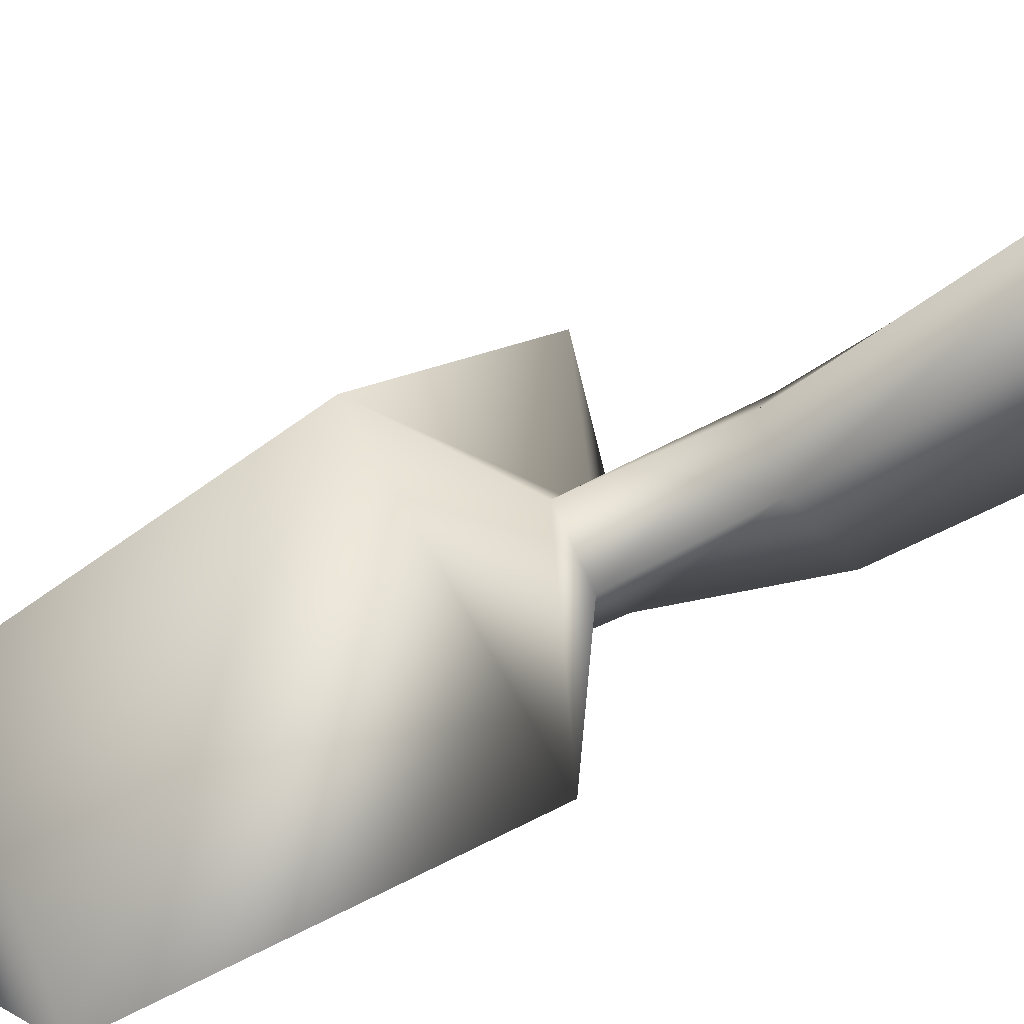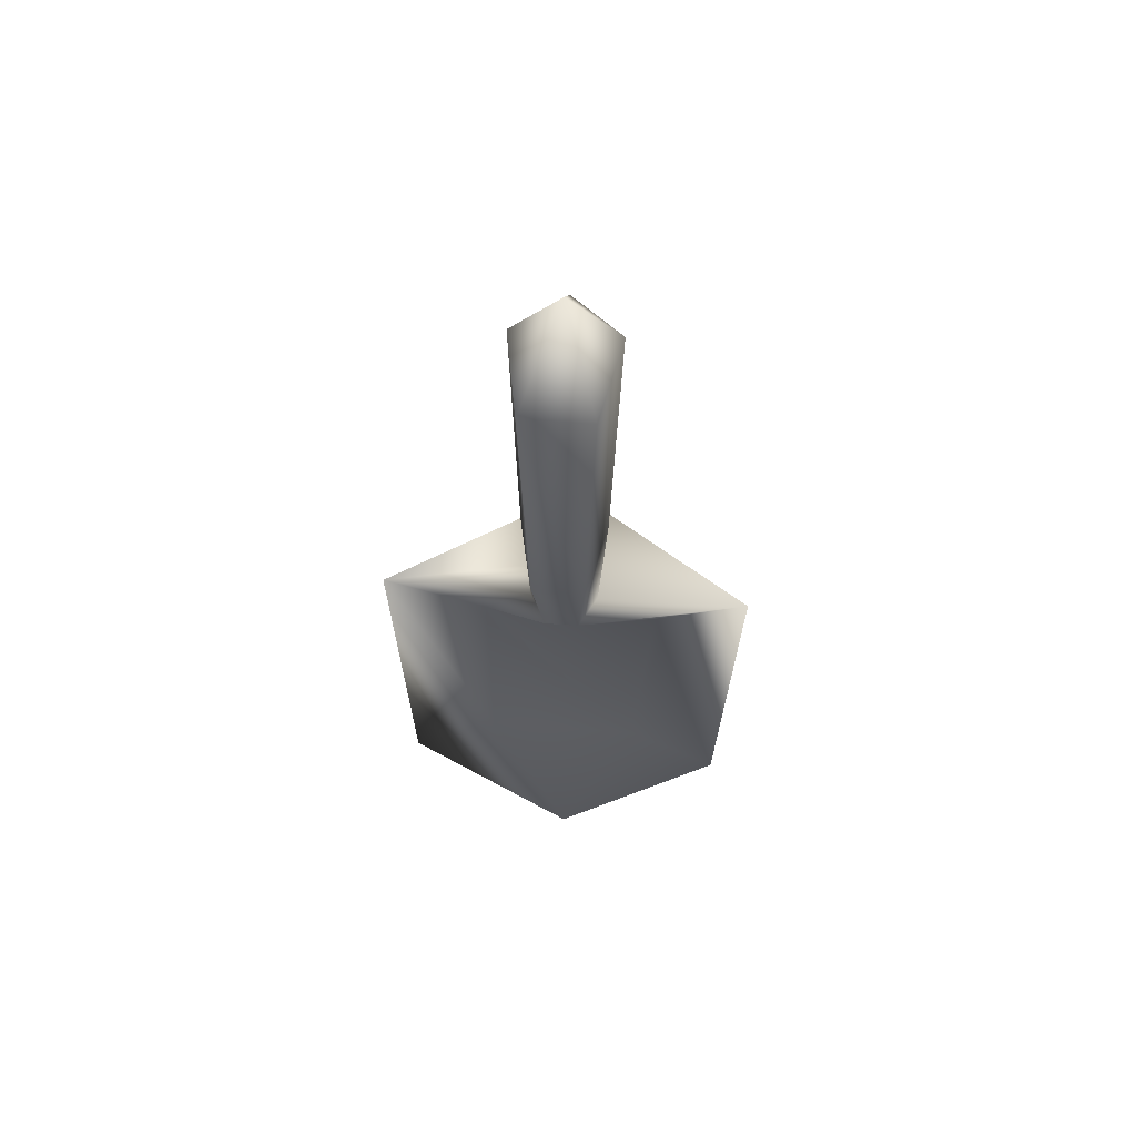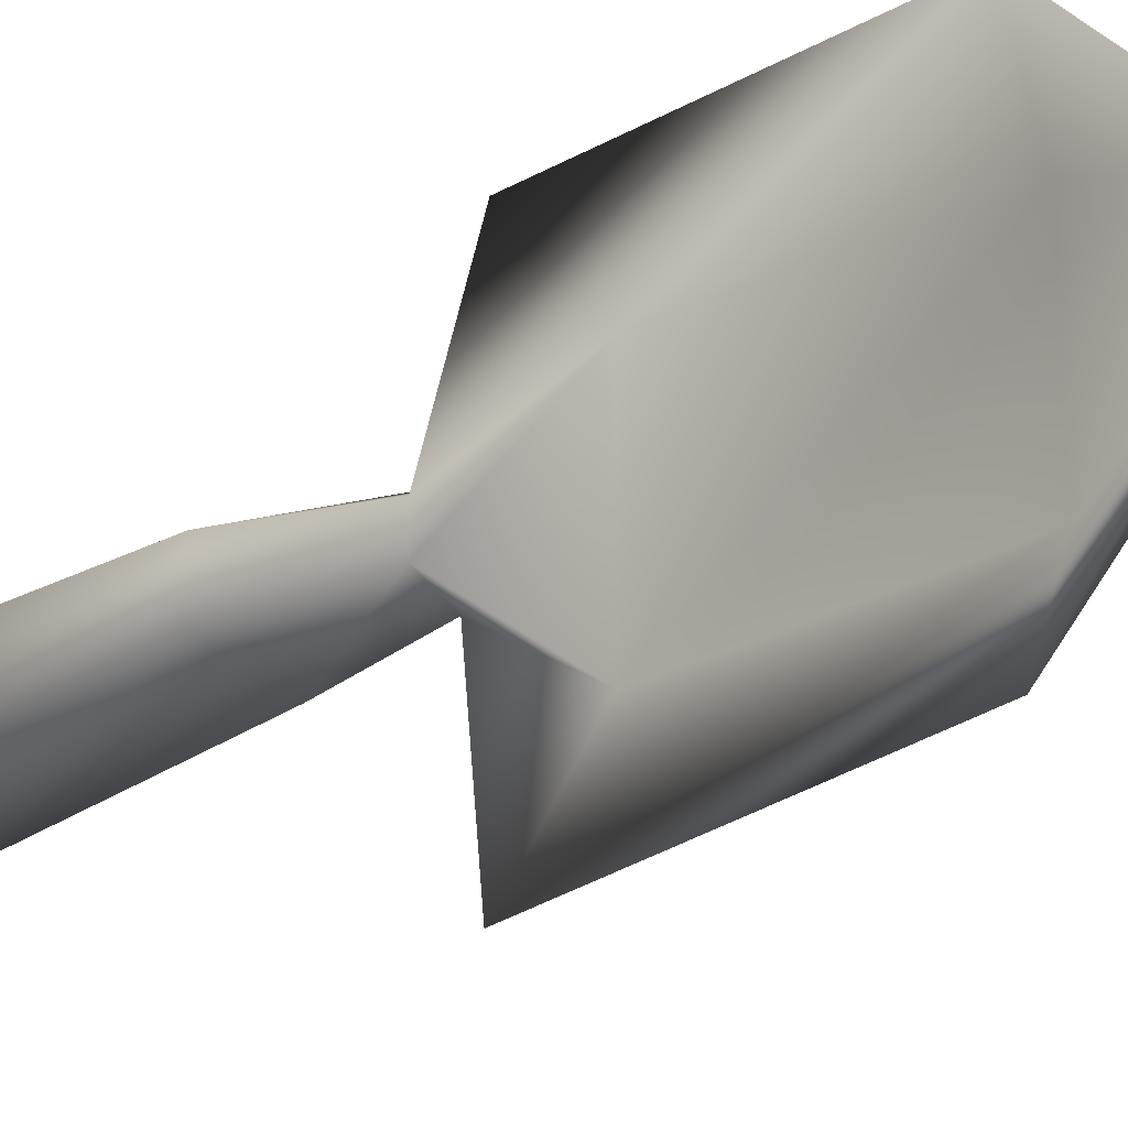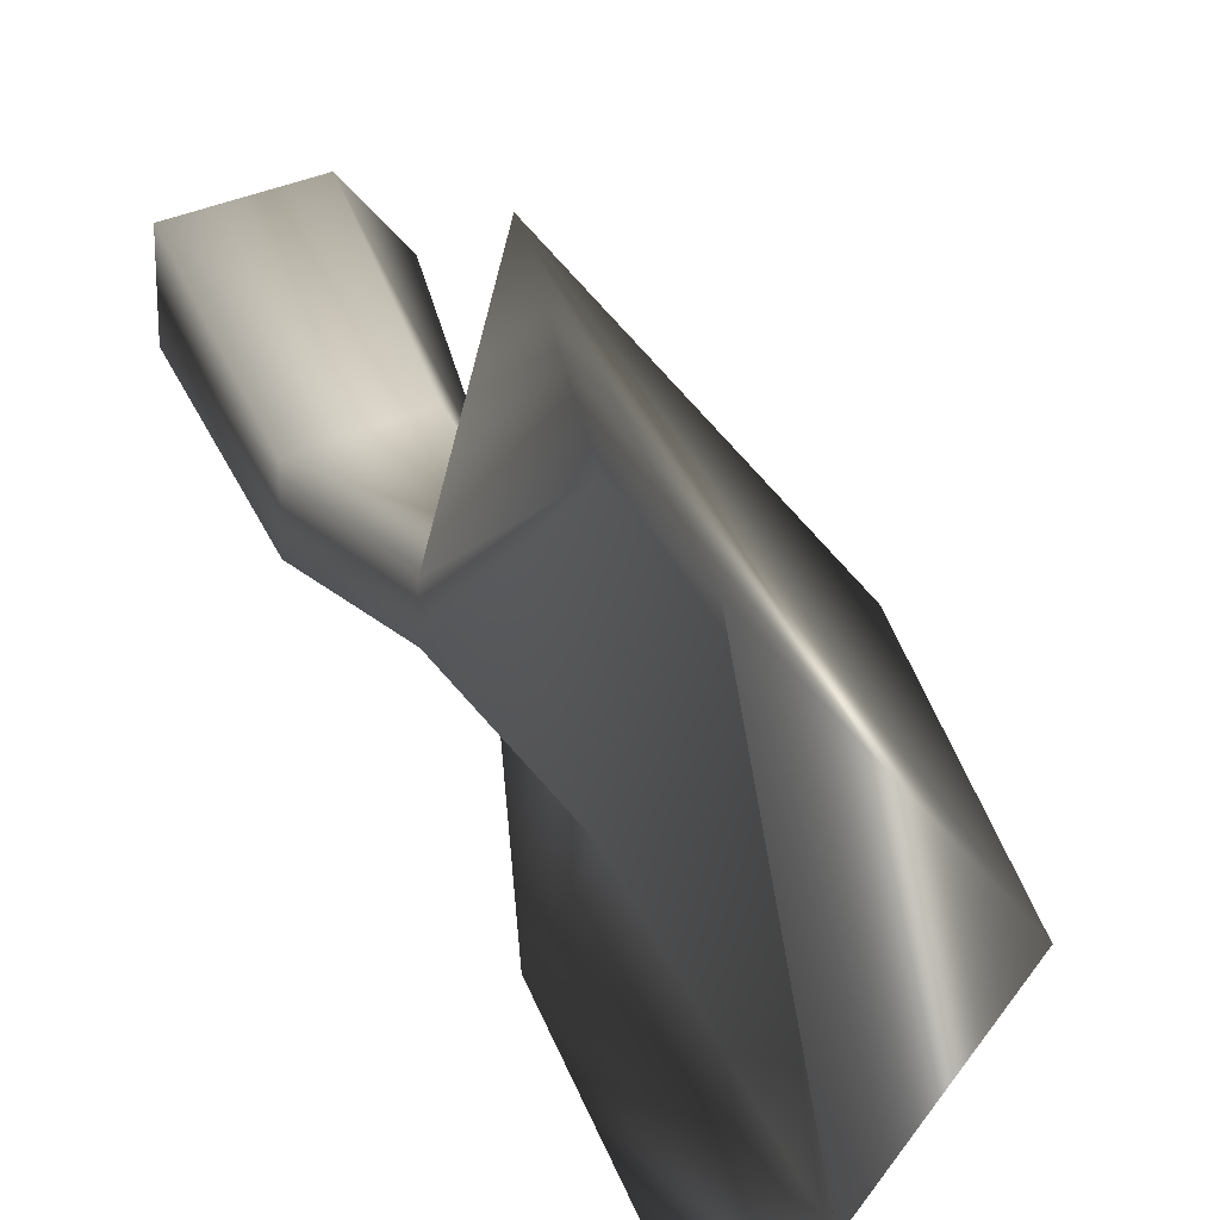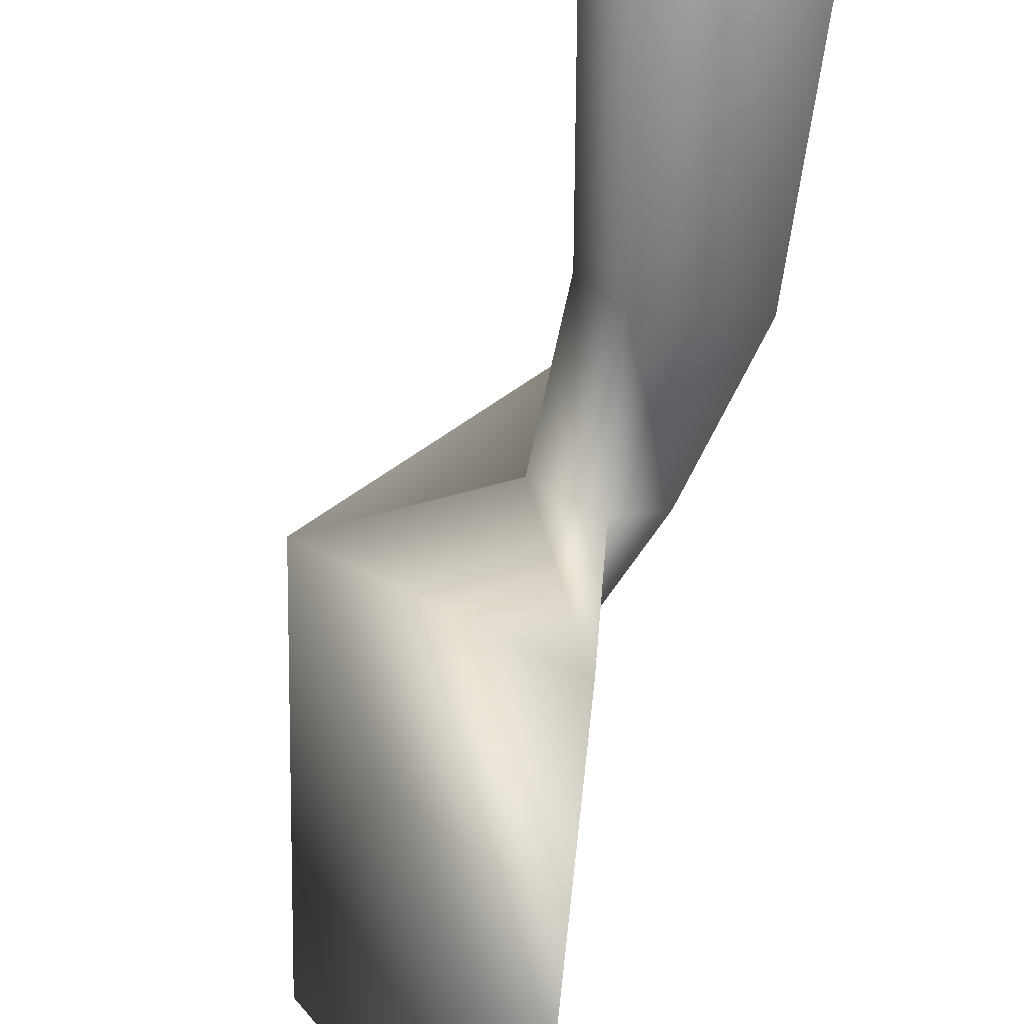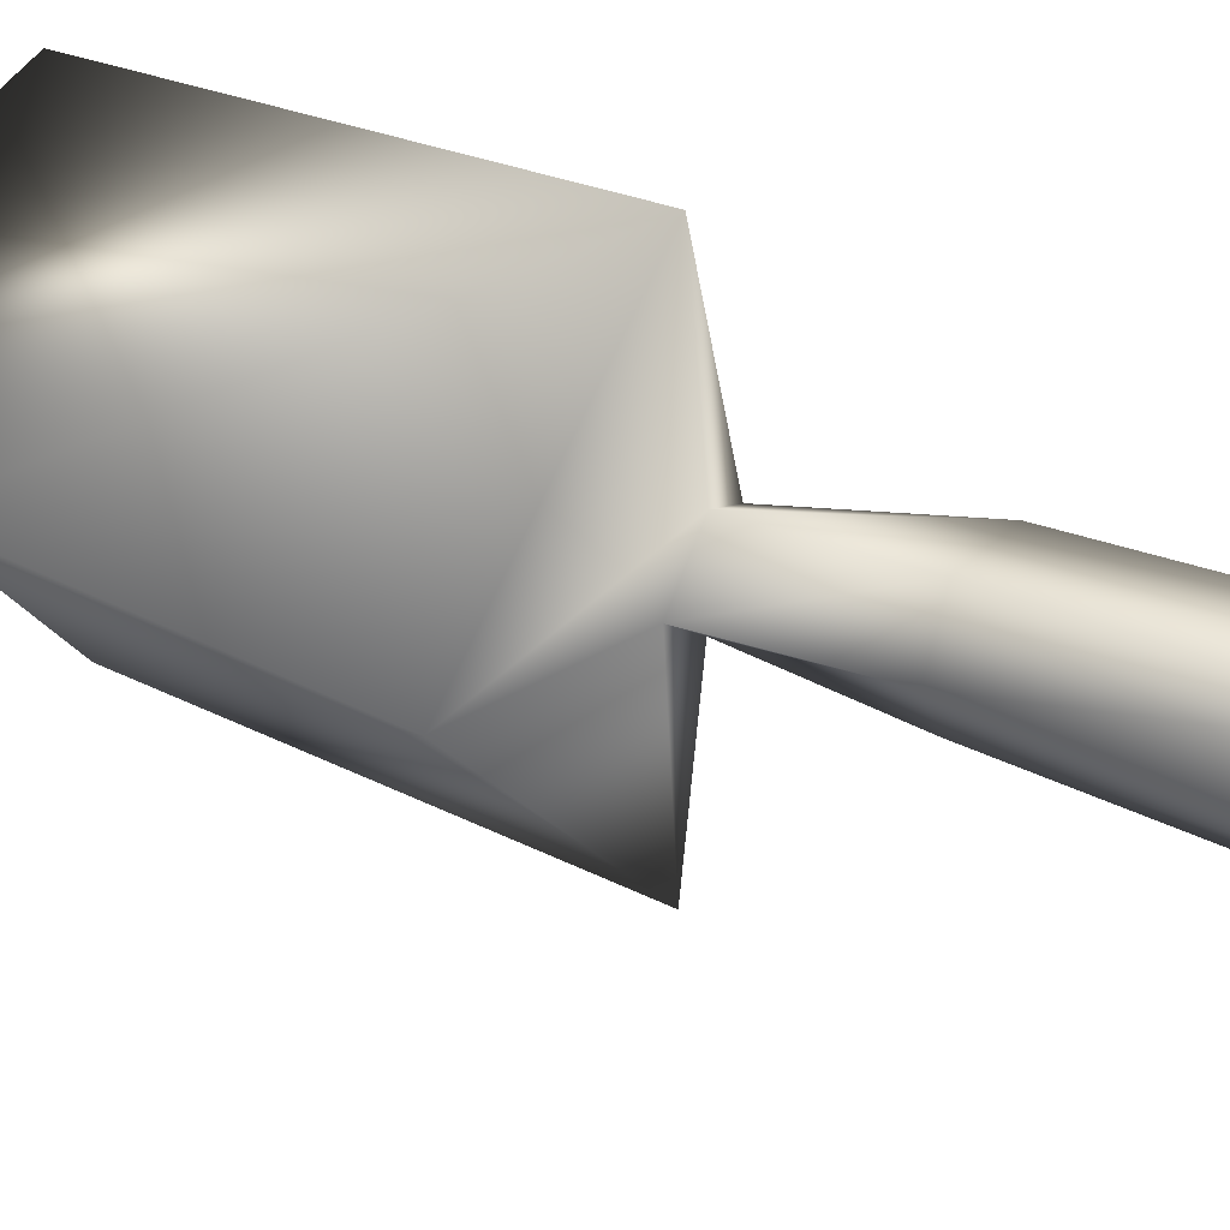
<metadata>
{"format":"obj","ext":"obj","renderer":"f3d","projection":"perspective","resolution":1024,"background":"white","views":[{"elev":-49.5,"azim":123.8,"up":"+Z"},{"elev":58.0,"azim":-85.2,"up":"+Y"},{"elev":-23.1,"azim":-44.9,"up":"+Z"},{"elev":27.1,"azim":-16.9,"up":"+Z"},{"elev":-62.4,"azim":172.5,"up":"+Z"},{"elev":35.5,"azim":118.0,"up":"+Z"}]}
</metadata>
<code>
v 14 -7 0
v -2 -7 20
v -3 -26 0
v -2 -7 20
v 2 -7 9
v -3 -26 0
v 2 -7 9
v 2 -7 -10
v -3 -26 0
v 2 -7 -10
v -2 -7 -20
v -3 -26 0
v -2 -7 -20
v 14 -7 0
v -3 -26 0
v 18 27 0
v 0 32 22
v 14 -7 0
v 0 32 22
v -2 -7 20
v 14 -7 0
v 0 32 22
v 2 24 11
v -2 -7 20
v 2 24 11
v 2 -7 9
v -2 -7 20
v 2 24 11
v 2 24 -10
v 2 -7 9
v 2 24 -10
v 2 -7 -10
v 2 -7 9
v 2 24 -10
v 0 32 -22
v 2 -7 -10
v 0 32 -22
v -2 -7 -20
v 2 -7 -10
v 0 32 -22
v 18 27 0
v -2 -7 -20
v 18 27 0
v 14 -7 0
v -2 -7 -20
v 4 33 0
v -1 33 4
v 18 27 0
v -1 33 4
v 0 32 22
v 18 27 0
v -1 33 4
v -5 33 2
v 0 32 22
v -5 33 2
v 2 24 11
v 0 32 22
v -5 33 2
v -5 33 -2
v 2 24 11
v -5 33 -2
v 2 24 -10
v 2 24 11
v -5 33 -2
v -1 33 -4
v 2 24 -10
v -1 33 -4
v 0 32 -22
v 2 24 -10
v -1 33 -4
v 4 33 0
v 0 32 -22
v 4 33 0
v 18 27 0
v 0 32 -22
v 3 47 0
v 0 47 5
v 4 33 0
v 0 47 5
v -1 33 4
v 4 33 0
v 0 47 5
v -9 47 3
v -1 33 4
v -9 47 3
v -5 33 2
v -1 33 4
v -9 47 3
v -9 47 -3
v -5 33 2
v -9 47 -3
v -5 33 -2
v -5 33 2
v -9 47 -3
v 0 47 -5
v -5 33 -2
v 0 47 -5
v -1 33 -4
v -5 33 -2
v 0 47 -5
v 3 47 0
v -1 33 -4
v 3 47 0
v 4 33 0
v -1 33 -4
v 7 79 0
v 2 79 6
v 3 47 0
v 2 79 6
v 0 47 5
v 3 47 0
v 2 79 6
v -9 79 4
v 0 47 5
v -9 79 4
v -9 47 3
v 0 47 5
v -9 79 4
v -9 79 -4
v -9 47 3
v -9 79 -4
v -9 47 -3
v -9 47 3
v -9 79 -4
v 2 79 -6
v -9 47 -3
v 2 79 -6
v 0 47 -5
v -9 47 -3
v 2 79 -6
v 7 79 0
v 0 47 -5
v 7 79 0
v 3 47 0
v 0 47 -5
v 2 79 6
v 7 79 0
v 0 87 0
v -9 79 4
v 2 79 6
v 0 87 0
v -9 79 -4
v -9 79 4
v 0 87 0
v 2 79 -6
v -9 79 -4
v 0 87 0
v 7 79 0
v 2 79 -6
v 0 87 0
f 1 2 3
f 4 5 6
f 7 8 9
f 10 11 12
f 13 14 15
f 16 17 18
f 19 20 21
f 22 23 24
f 25 26 27
f 28 29 30
f 31 32 33
f 34 35 36
f 37 38 39
f 40 41 42
f 43 44 45
f 46 47 48
f 49 50 51
f 52 53 54
f 55 56 57
f 58 59 60
f 61 62 63
f 64 65 66
f 67 68 69
f 70 71 72
f 73 74 75
f 76 77 78
f 79 80 81
f 82 83 84
f 85 86 87
f 88 89 90
f 91 92 93
f 94 95 96
f 97 98 99
f 100 101 102
f 103 104 105
f 106 107 108
f 109 110 111
f 112 113 114
f 115 116 117
f 118 119 120
f 121 122 123
f 124 125 126
f 127 128 129
f 130 131 132
f 133 134 135
f 136 137 138
f 139 140 141
f 142 143 144
f 145 146 147
f 148 149 150

</code>
